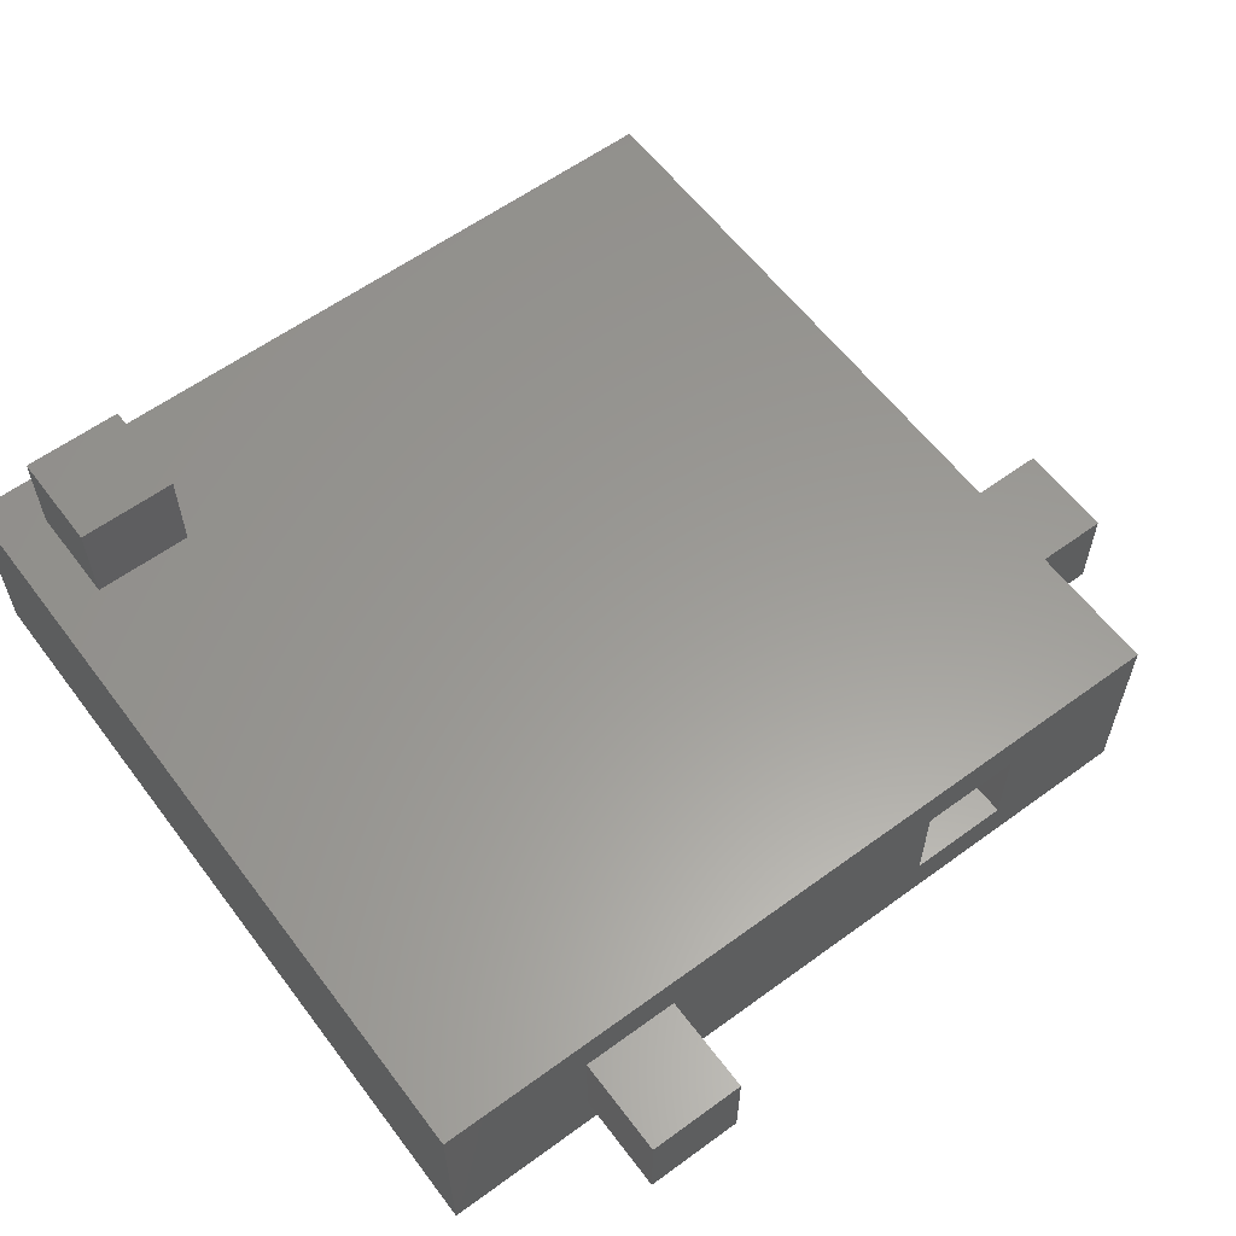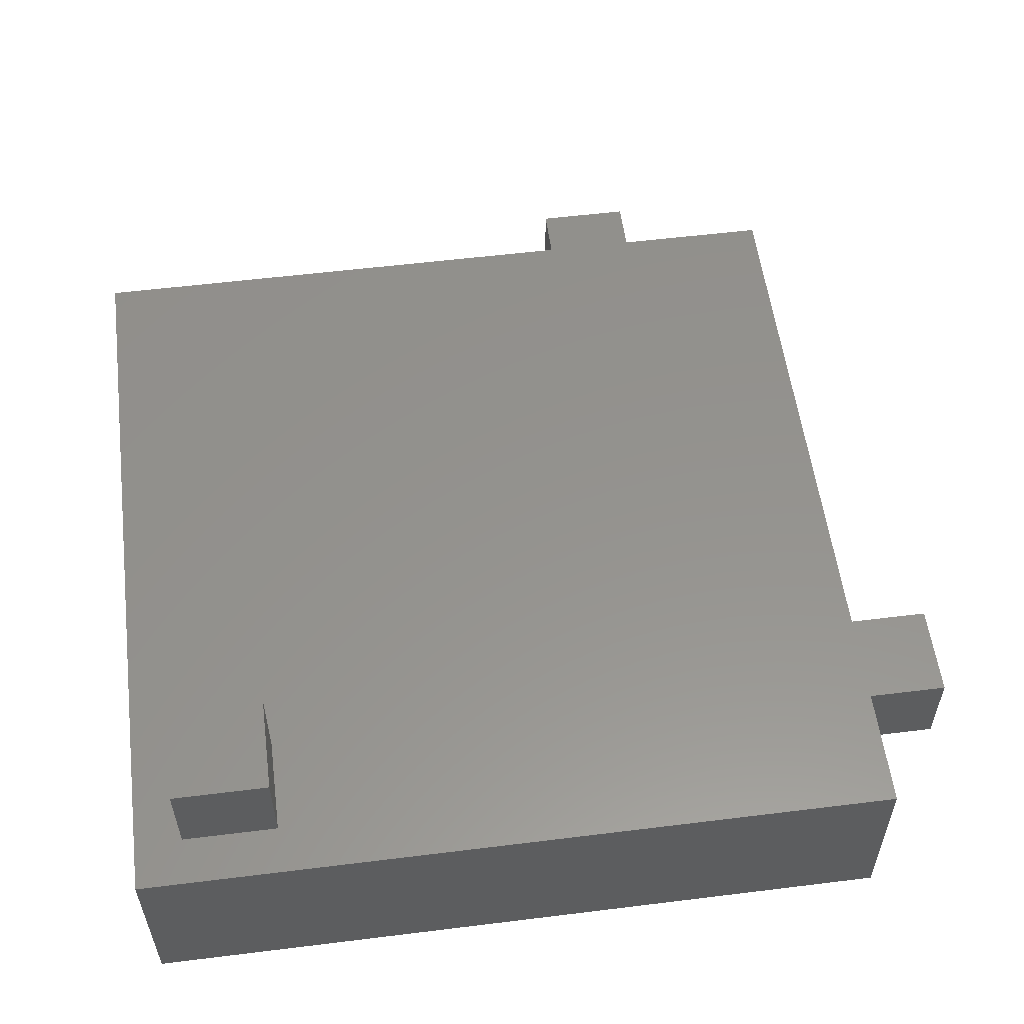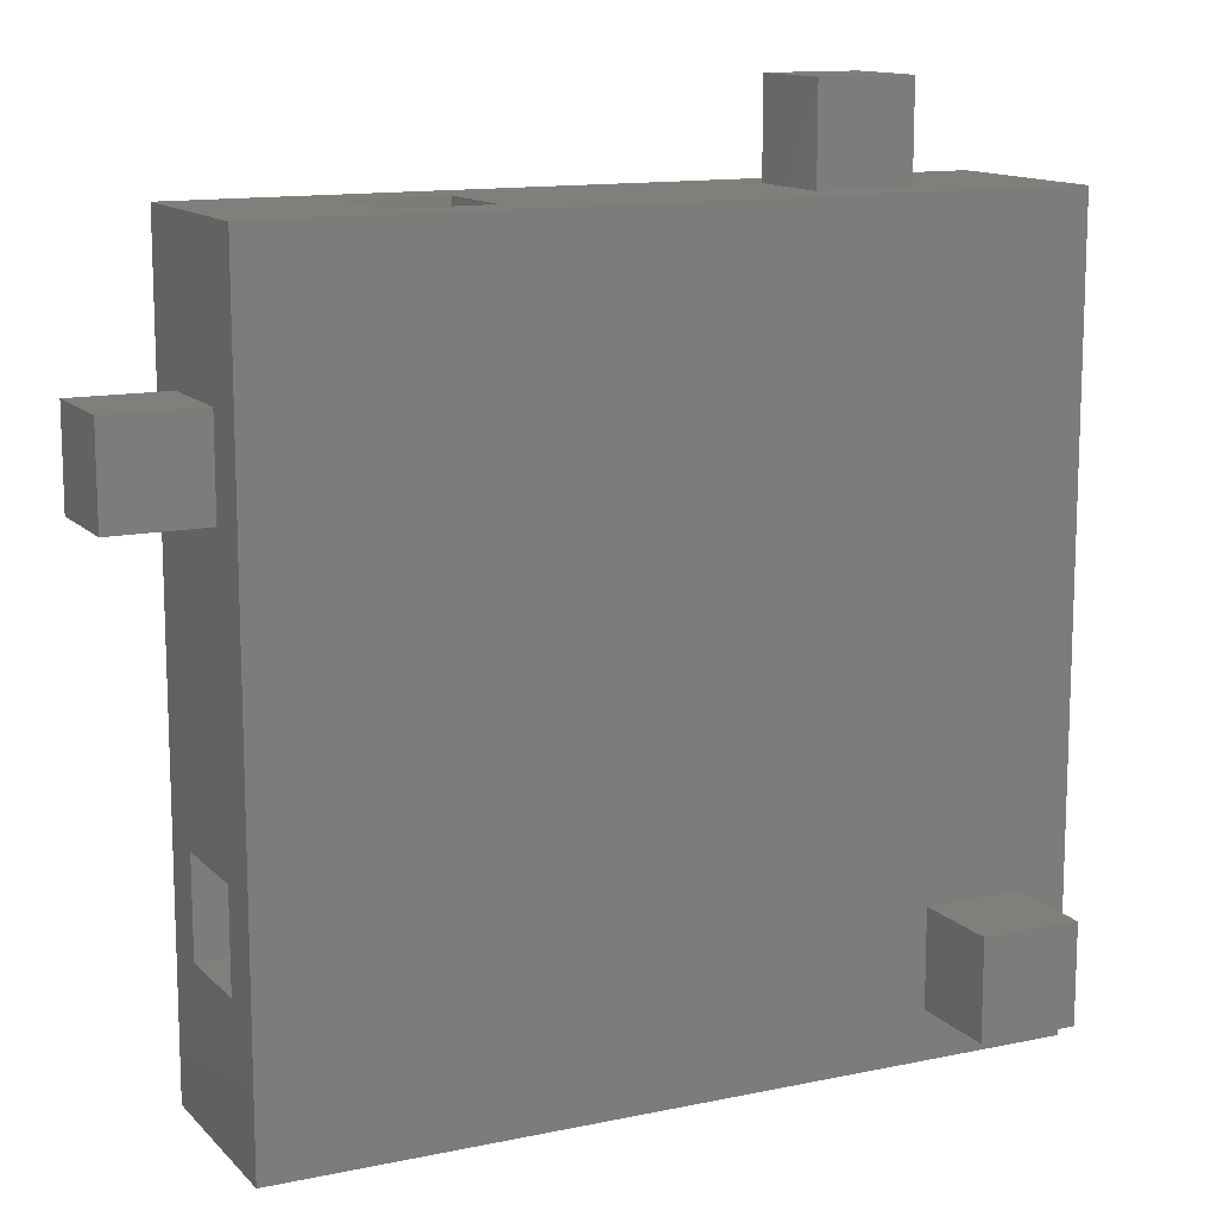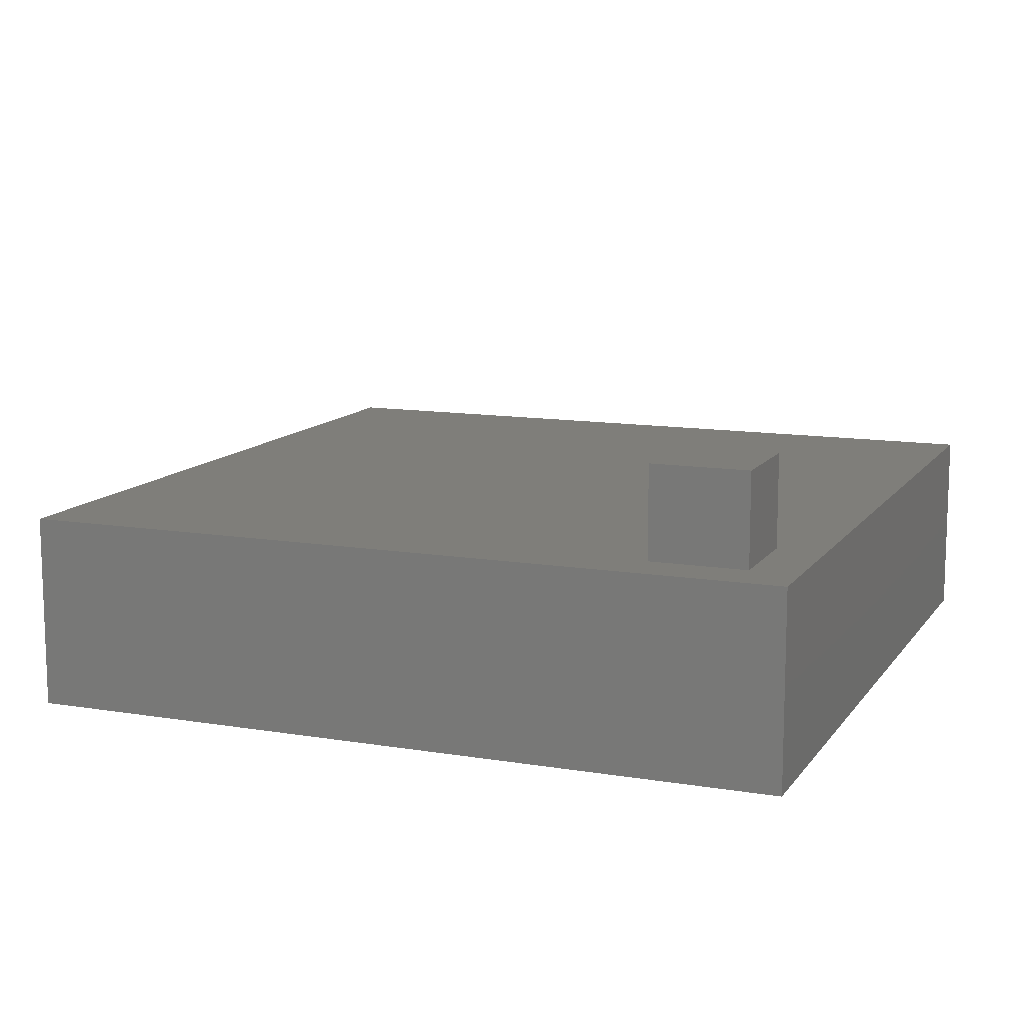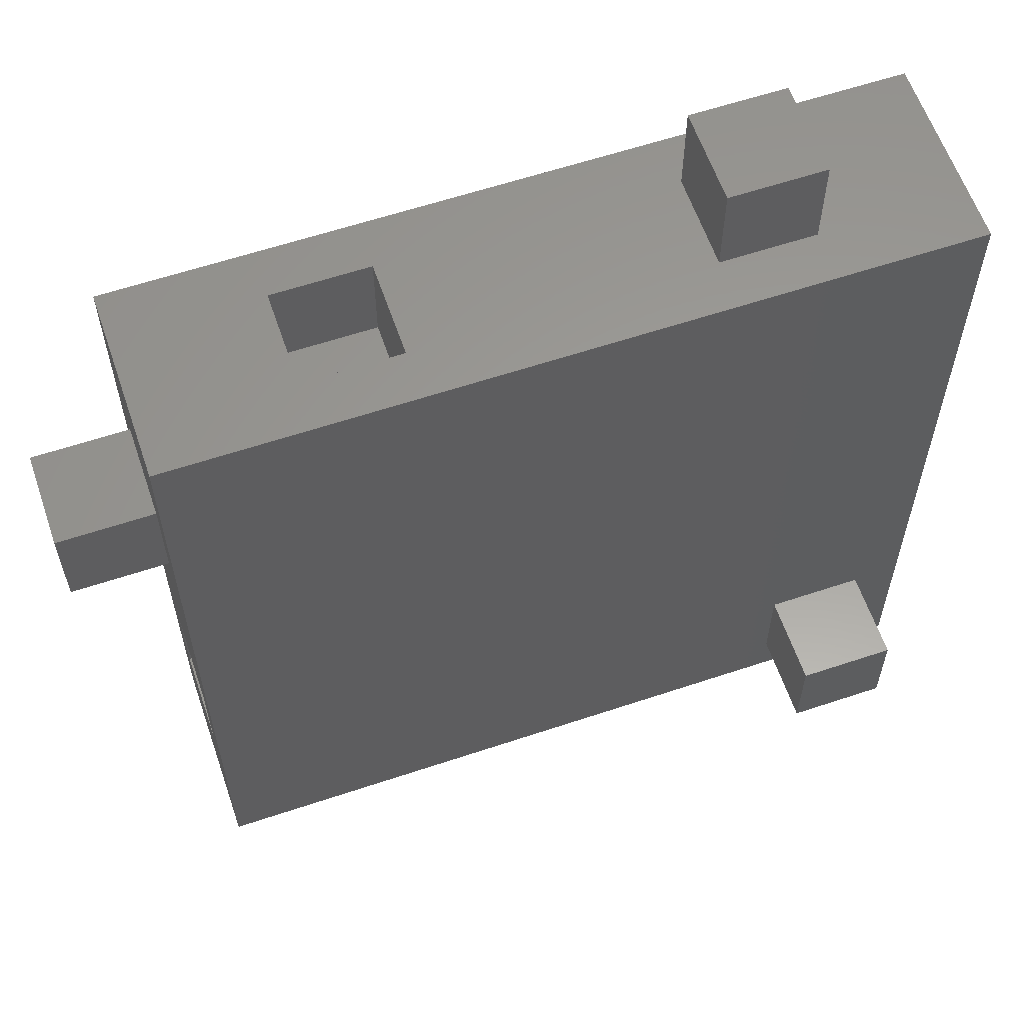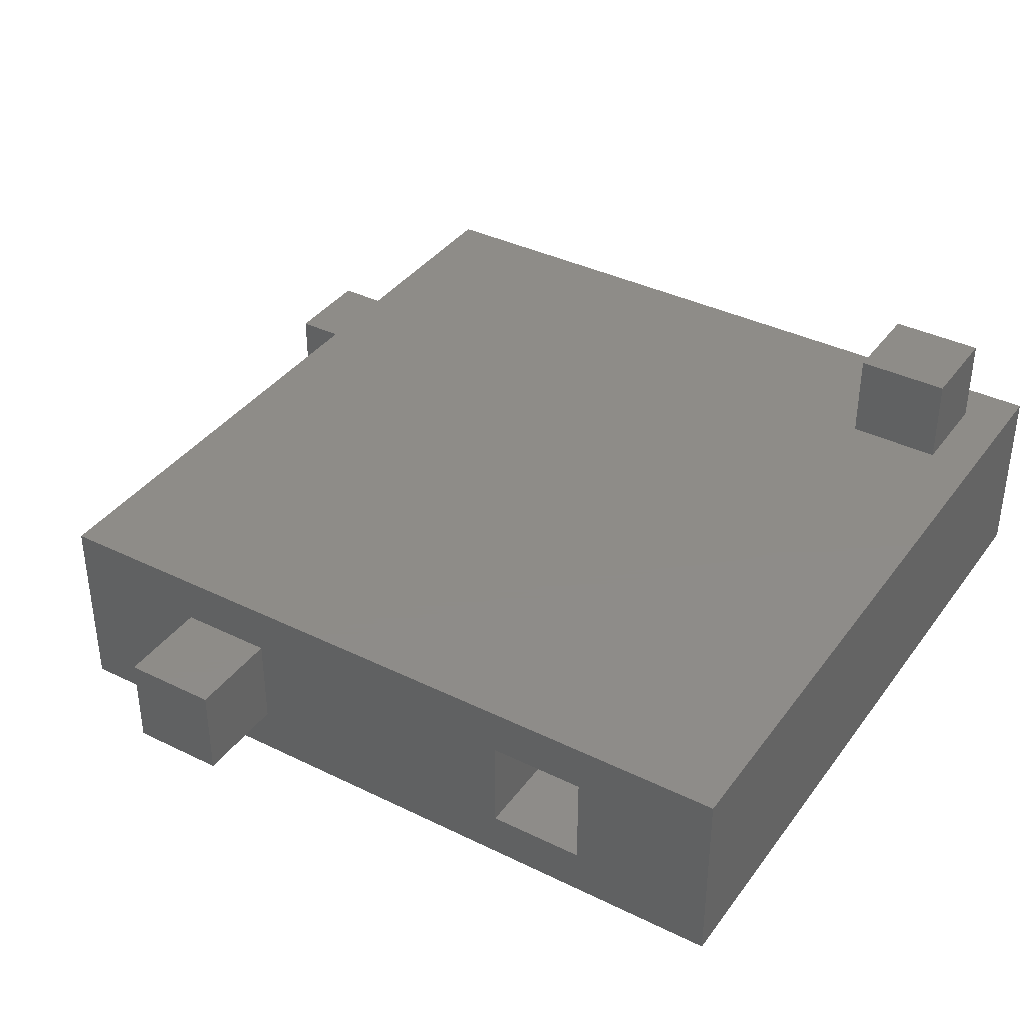
<metadata>
{"format":"stl","ext":"stl","renderer":"f3d","projection":"perspective","resolution":1024,"background":"white","views":[{"elev":59.8,"azim":143.2,"up":"+Z"},{"elev":56.1,"azim":82.6,"up":"+Z"},{"elev":12.8,"azim":-26.0,"up":"+Y"},{"elev":11.8,"azim":21.8,"up":"+Z"},{"elev":60.5,"azim":-18.9,"up":"+Y"},{"elev":37.8,"azim":-58.0,"up":"+Z"}]}
</metadata>
<code>
# stl→obj: 56 verts, 108 faces
v -32 -12 -4
v -32 -20 -4
v -24 -12 -4
v -24 -20 -4
v -24 -12 4
v -24 -20 4
v -32 -12 4
v -32 -20 4
v -12 32 -4
v -20 24 -4
v -12 24 -4
v -20 32 4
v -20 24 4
v -20 32 -4
v -12 24 4
v -12 32 4
v 20 -20 0
v 28 -20 -8
v 28 -20 0
v 28 -28 0
v 20 -28 0
v 20 -28 -8
v 20 -20 -8
v 28 -28 -8
v 32 -32 -8
v 20 -28 8
v 20 -20 8
v -32 -32 8
v -32 -32 -8
v 32 32 -8
v 32 32 8
v 19.9 32 3.9
v 12.1 32 3.9
v -32 32 8
v 19.9 32 -3.9
v 12.1 32 -3.9
v 32 -32 8
v 28 -20 8
v 28 -28 8
v -32 32 -8
v -32 12.1 -3.9
v -32 19.9 -3.9
v -32 12.1 3.9
v -32 19.9 3.9
v 19.9 39.8 -3.9
v 19.9 39.8 3.9
v 12.1 39.8 3.9
v 12.1 39.8 -3.9
v -39.8 12.1 -3.9
v -39.8 19.9 3.9
v -39.8 12.1 3.9
v -39.8 19.9 -3.9
v 20 -20 15.6
v 20 -28 15.6
v 28 -28 15.6
v 28 -20 15.6
f 1 2 3
f 2 4 3
f 5 6 7
f 4 2 6
f 3 4 6
f 6 2 8
f 5 3 6
f 6 8 7
f 1 3 7
f 7 3 5
f 9 10 11
f 10 12 13
f 10 14 12
f 11 10 15
f 9 15 16
f 9 11 15
f 15 10 13
f 10 9 14
f 15 13 12
f 15 12 16
f 17 18 19
f 19 18 20
f 20 21 17
f 19 20 17
f 22 23 17
f 24 20 18
f 24 22 20
f 17 23 18
f 22 17 21
f 20 22 21
f 25 22 24
f 26 27 28
f 23 29 30
f 30 14 9
f 16 31 32
f 33 16 32
f 16 12 31
f 31 34 27
f 31 30 32
f 30 35 32
f 30 36 35
f 31 37 30
f 9 33 36
f 36 30 9
f 30 24 18
f 31 27 38
f 39 37 31
f 39 31 38
f 28 37 39
f 26 28 39
f 2 1 29
f 18 23 30
f 37 25 30
f 25 24 30
f 29 1 40
f 40 41 42
f 41 40 1
f 1 43 41
f 27 34 28
f 7 8 34
f 8 28 34
f 28 29 37
f 1 7 43
f 8 29 28
f 2 29 8
f 40 42 44
f 34 40 44
f 12 14 34
f 29 22 25
f 29 23 22
f 12 34 31
f 7 34 44
f 37 29 25
f 43 7 44
f 9 16 33
f 30 40 14
f 29 40 30
f 40 34 14
f 32 45 46
f 45 47 46
f 45 32 35
f 45 48 47
f 47 33 32
f 45 36 48
f 36 45 35
f 47 32 46
f 47 36 33
f 36 47 48
f 41 49 42
f 44 50 43
f 43 50 51
f 42 50 44
f 50 49 51
f 50 42 52
f 52 49 50
f 49 43 51
f 49 41 43
f 42 49 52
f 27 53 38
f 26 53 27
f 53 54 55
f 53 26 54
f 26 55 54
f 39 55 26
f 39 38 55
f 38 53 56
f 56 53 55
f 55 38 56

</code>
